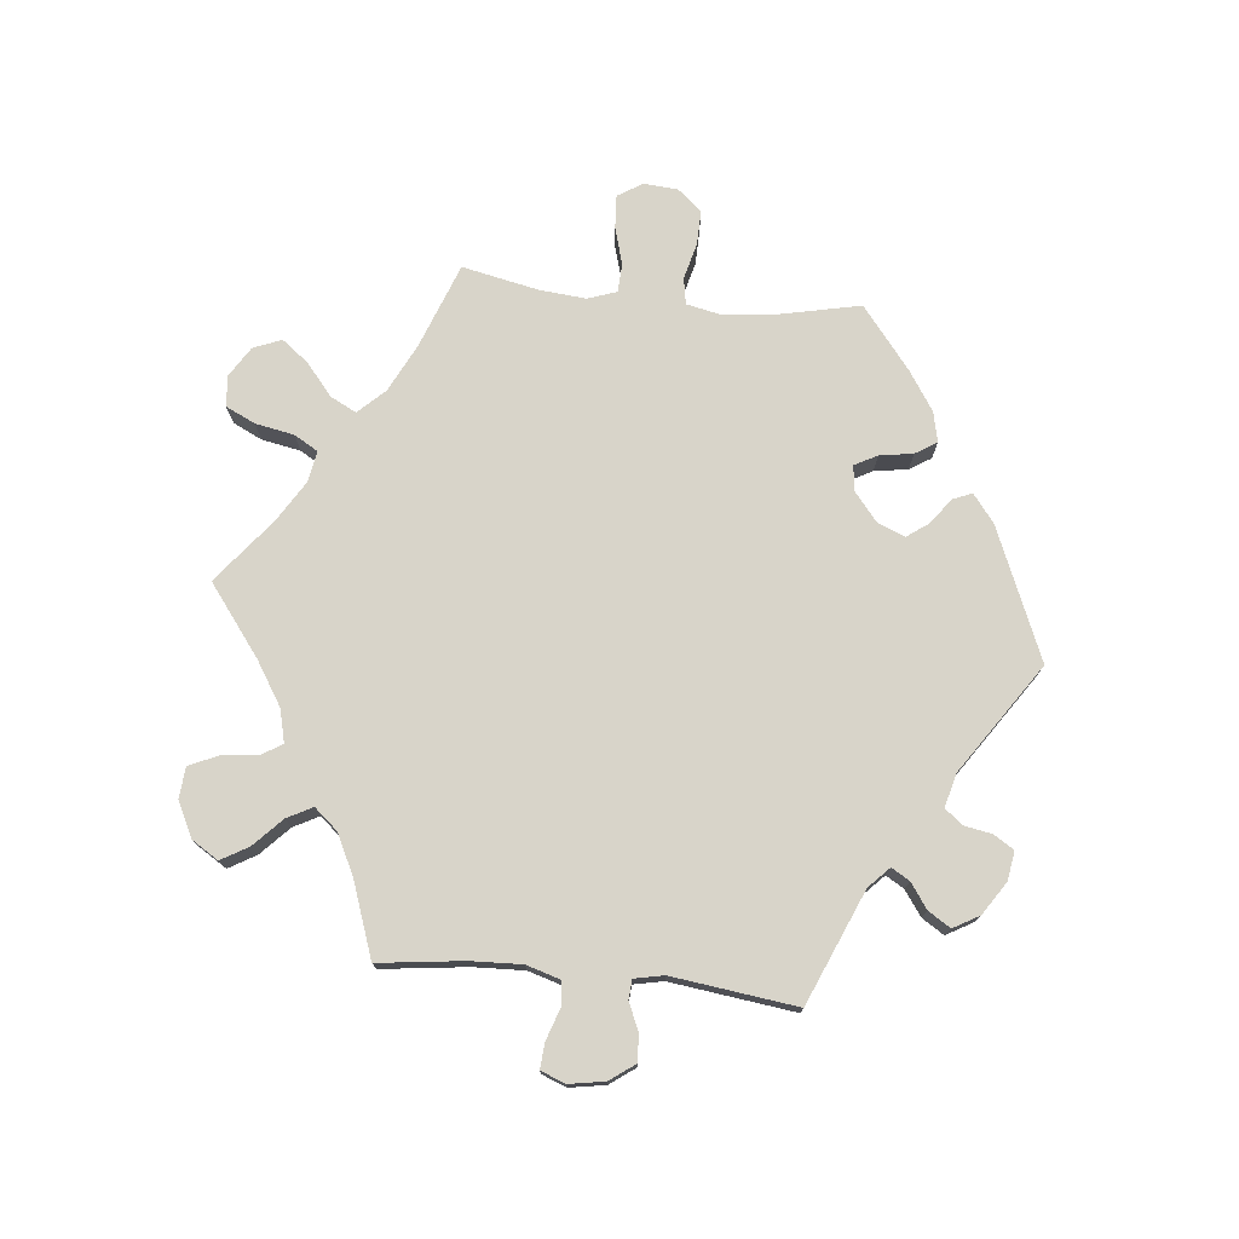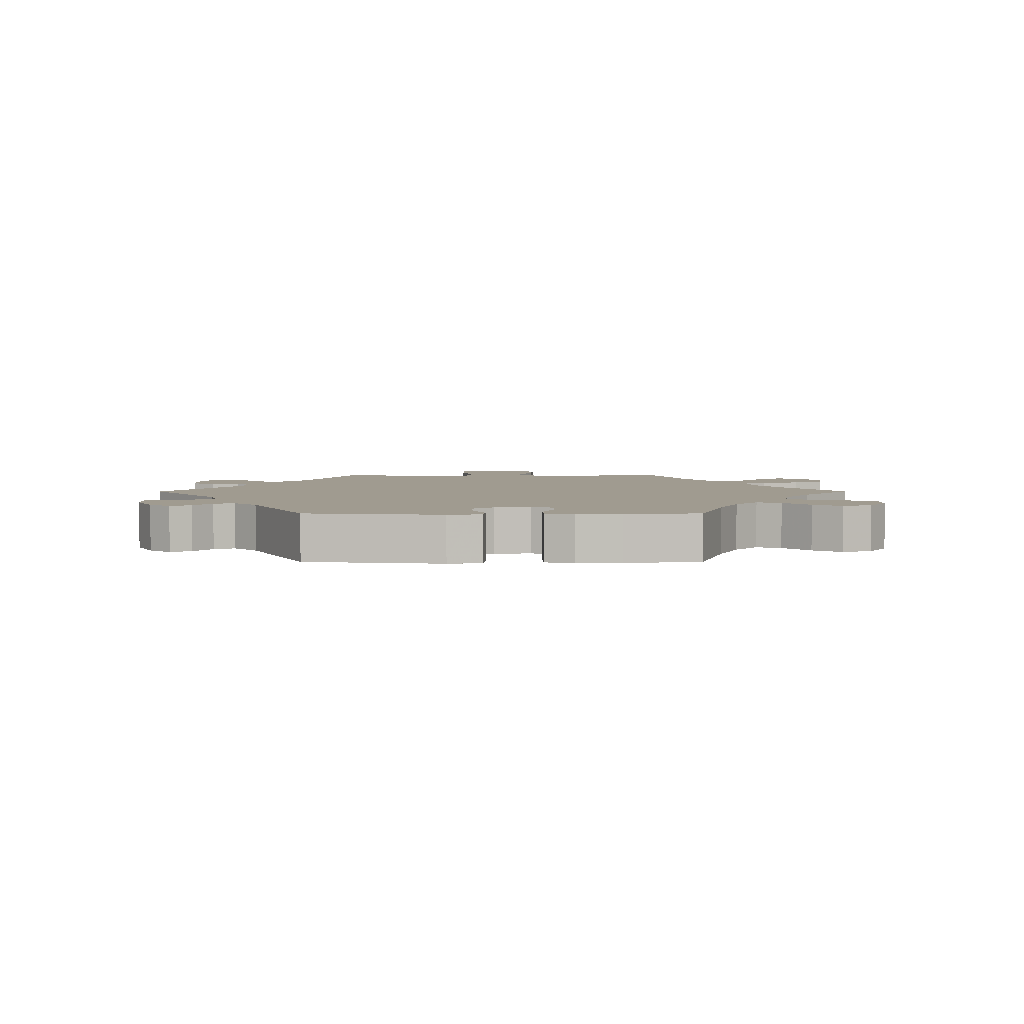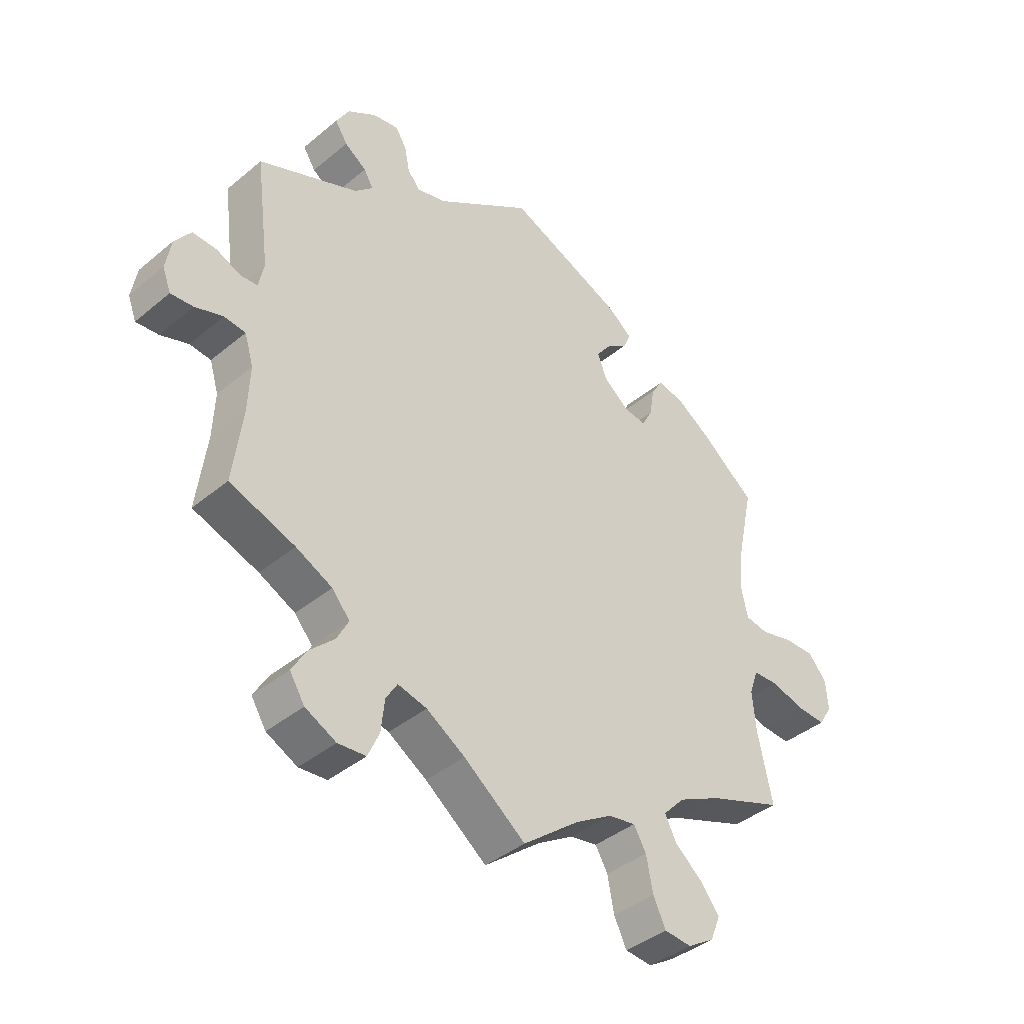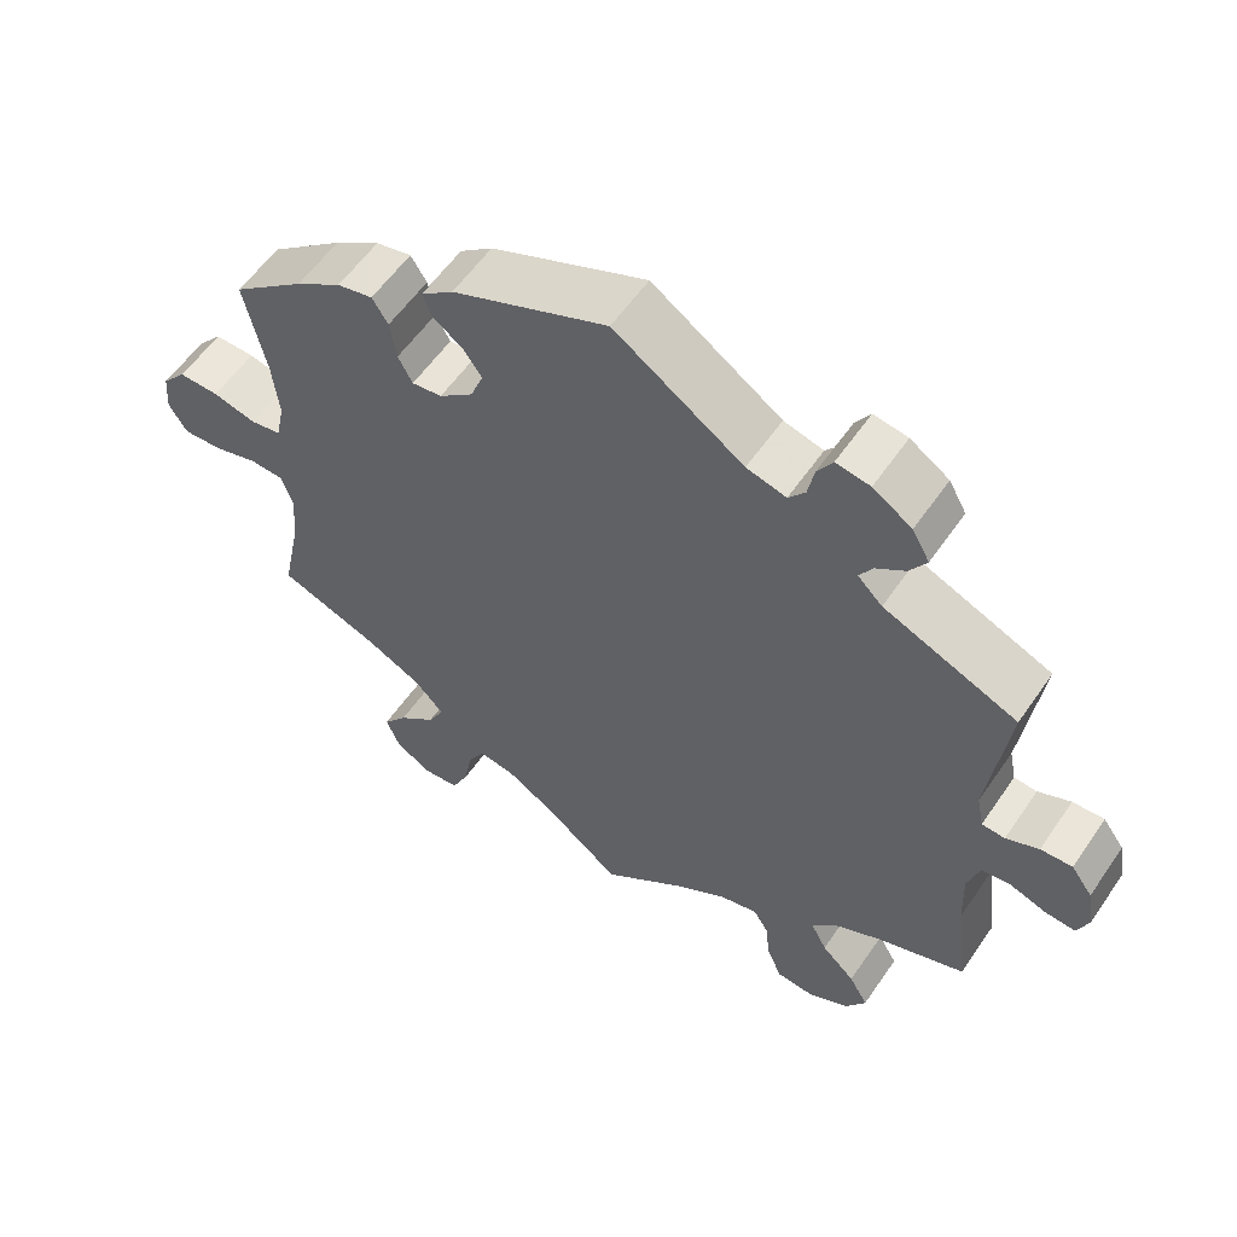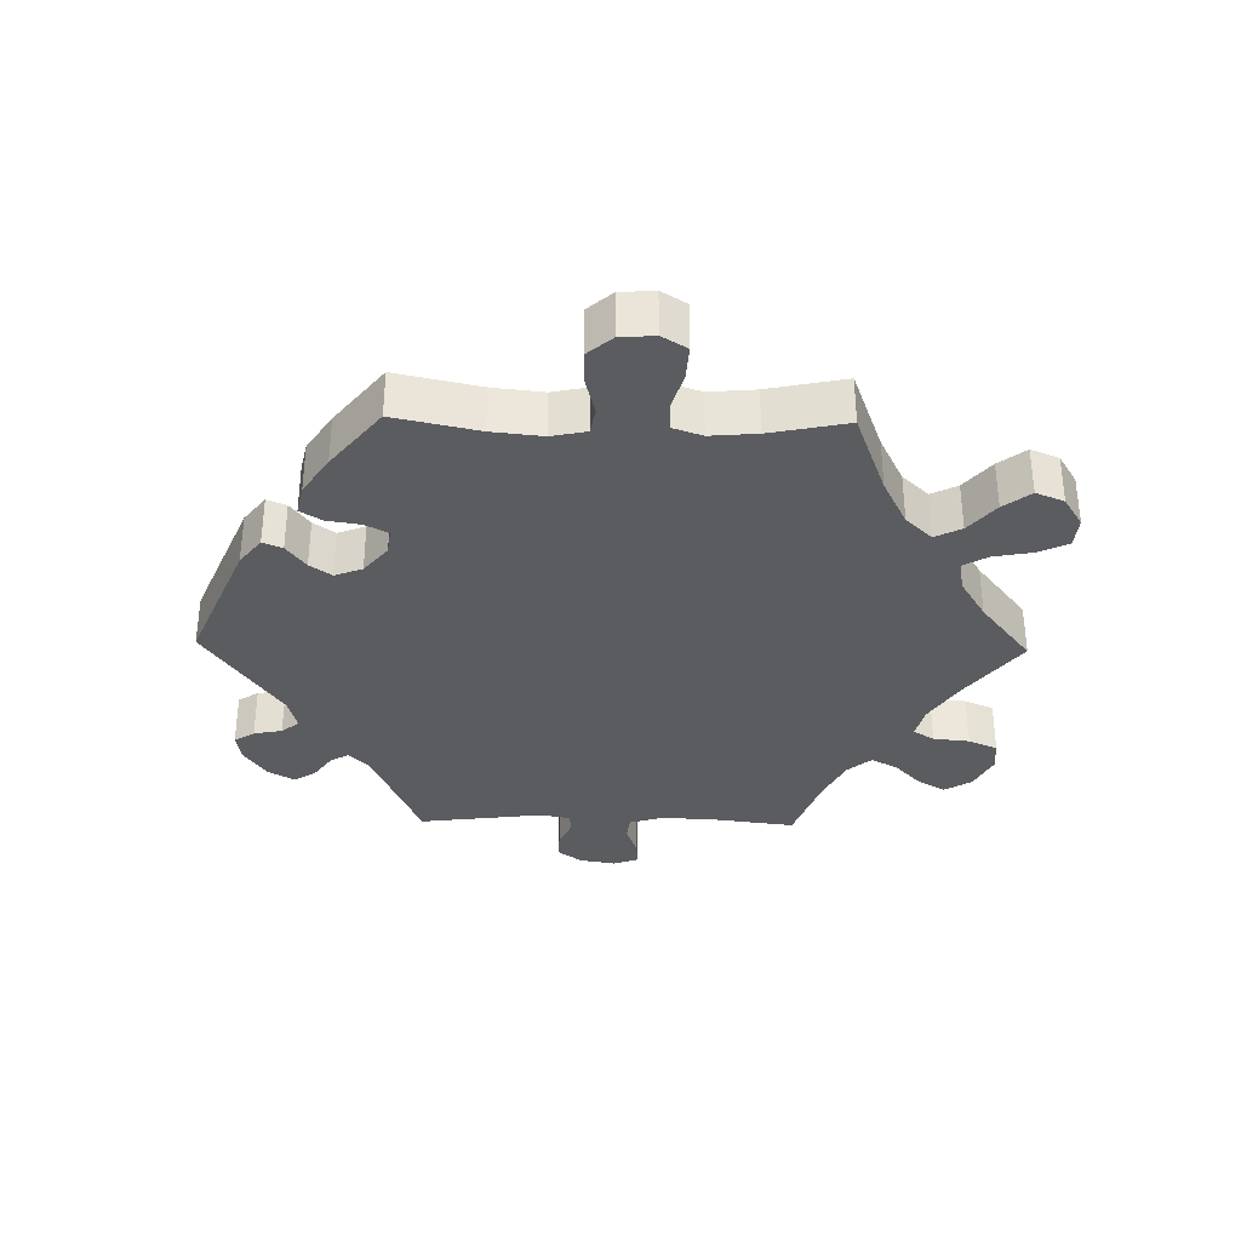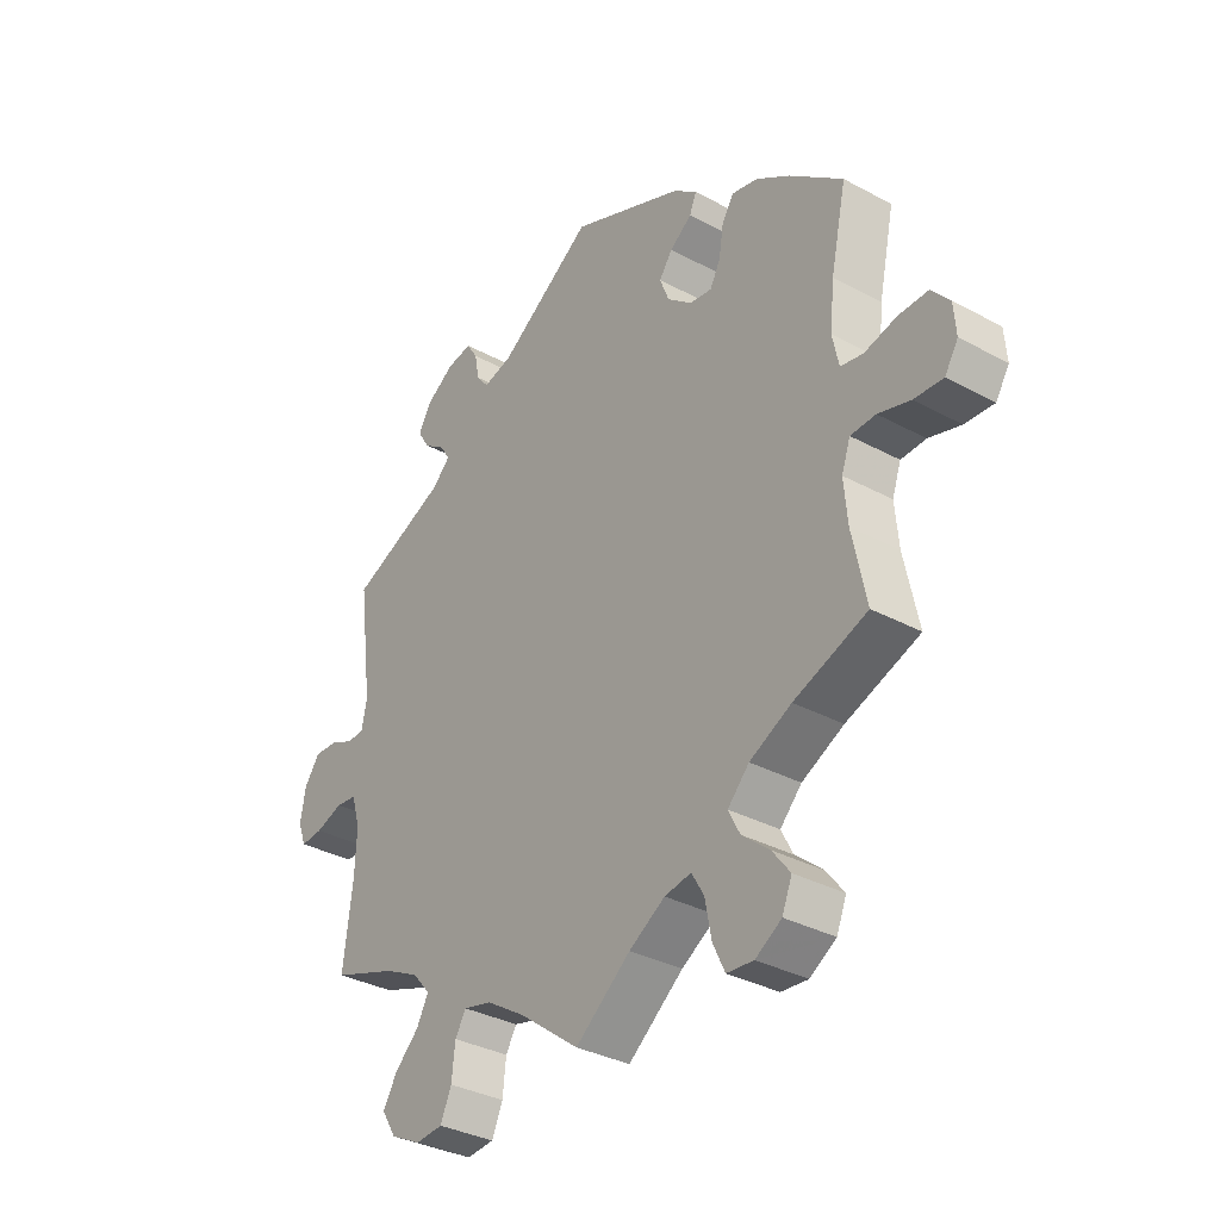
<metadata>
{"format":"obj","ext":"obj","renderer":"f3d","projection":"perspective","resolution":1024,"background":"white","views":[{"elev":75.2,"azim":-84.1,"up":"+Y"},{"elev":4.2,"azim":29.8,"up":"+Y"},{"elev":-40.4,"azim":-44.5,"up":"+Z"},{"elev":57.3,"azim":-145.9,"up":"+Z"},{"elev":-34.1,"azim":88.8,"up":"+Y"},{"elev":-34.0,"azim":53.8,"up":"+Z"}]}
</metadata>
<code>
v 0.474 0.07 0.164
v 0.466 0.07 0.089
v 0.477 0.07 0.037
v 0.516 0.07 0.03
v 0.571 0.07 0.044
v 0.622 0.07 0.045
v 0.653 0.07 0.009
v 0.657 0.07 -0.042
v 0.634 0.07 -0.079
v 0.584 0.07 -0.076
v 0.529 0.07 -0.06
v 0.486 0.07 -0.062
v 0.471 0.07 -0.105
v 0.477 0.07 -0.174
v 0.501 0.07 -0.289
v 0.375 0.07 -0.336
v 0.303 0.07 -0.372
v 0.266 0.07 -0.411
v 0.286 0.07 -0.45
v 0.333 0.07 -0.489
v 0.364 0.07 -0.529
v 0.347 0.07 -0.571
v 0.302 0.07 -0.599
v 0.256 0.07 -0.595
v 0.235 0.07 -0.551
v 0.224 0.07 -0.493
v 0.203 0.07 -0.457
v 0.157 0.07 -0.465
v 0.095 0.07 -0.503
v 0 0.07 -0.578
v -0.104 0.07 -0.499
v -0.169 0.07 -0.458
v -0.218 0.07 -0.446
v -0.237 0.07 -0.477
v -0.243 0.07 -0.531
v -0.262 0.07 -0.574
v -0.309 0.07 -0.578
v -0.361 0.07 -0.552
v -0.386 0.07 -0.512
v -0.362 0.07 -0.471
v -0.32 0.07 -0.431
v -0.3 0.07 -0.393
v -0.33 0.07 -0.358
v -0.391 0.07 -0.328
v -0.501 0.07 -0.289
v -0.485 0.07 -0.162
v -0.482 0.07 -0.086
v -0.497 0.07 -0.036
v -0.533 0.07 -0.032
v -0.58 0.07 -0.048
v -0.618 0.07 -0.051
v -0.632 0.07 -0.014
v -0.623 0.07 0.039
v -0.596 0.07 0.076
v -0.556 0.07 0.074
v -0.515 0.07 0.056
v -0.486 0.07 0.058
v -0.477 0.07 0.102
v -0.501 0.07 0.288
v -0.333 0.07 0.359
v -0.302 0.07 0.389
v -0.318 0.07 0.416
v -0.355 0.07 0.442
v -0.376 0.07 0.475
v -0.354 0.07 0.514
v -0.305 0.07 0.546
v -0.262 0.07 0.553
v -0.243 0.07 0.523
v -0.235 0.07 0.481
v -0.214 0.07 0.455
v -0.164 0.07 0.468
v -0.001 0.07 0.578
v 0.195 0.07 0.496
v 0.236 0.07 0.464
v 0.224 0.07 0.435
v 0.186 0.07 0.407
v 0.163 0.07 0.375
v 0.179 0.07 0.334
v 0.222 0.07 0.299
v 0.26 0.07 0.294
v 0.278 0.07 0.328
v 0.286 0.07 0.378
v 0.306 0.07 0.41
v 0.351 0.07 0.4
v 0.409 0.07 0.362
v 0.501 0.07 0.289
v 0.474 0 0.164
v 0.466 0 0.089
v 0.477 0 0.037
v 0.516 0 0.03
v 0.571 0 0.044
v 0.622 0 0.045
v 0.653 0 0.009
v 0.657 0 -0.042
v 0.634 0 -0.079
v 0.584 0 -0.076
v 0.529 0 -0.06
v 0.486 0 -0.062
v 0.471 0 -0.105
v 0.477 0 -0.174
v 0.501 0 -0.289
v 0.375 0 -0.336
v 0.303 0 -0.372
v 0.266 0 -0.411
v 0.286 0 -0.45
v 0.333 0 -0.489
v 0.364 0 -0.529
v 0.347 0 -0.571
v 0.302 0 -0.599
v 0.256 0 -0.595
v 0.235 0 -0.551
v 0.224 0 -0.493
v 0.203 0 -0.457
v 0.157 0 -0.465
v 0.095 0 -0.503
v 0 0 -0.578
v -0.104 0 -0.499
v -0.169 0 -0.458
v -0.218 0 -0.446
v -0.237 0 -0.477
v -0.243 0 -0.531
v -0.262 0 -0.574
v -0.309 0 -0.578
v -0.361 0 -0.552
v -0.386 0 -0.512
v -0.362 0 -0.471
v -0.32 0 -0.431
v -0.3 0 -0.393
v -0.33 0 -0.358
v -0.391 0 -0.328
v -0.501 0 -0.289
v -0.485 0 -0.162
v -0.482 0 -0.086
v -0.497 0 -0.036
v -0.533 0 -0.032
v -0.58 0 -0.048
v -0.618 0 -0.051
v -0.632 0 -0.014
v -0.623 0 0.039
v -0.596 0 0.076
v -0.556 0 0.074
v -0.515 0 0.056
v -0.486 0 0.058
v -0.477 0 0.102
v -0.501 0 0.288
v -0.333 0 0.359
v -0.302 0 0.389
v -0.318 0 0.416
v -0.355 0 0.442
v -0.376 0 0.475
v -0.354 0 0.514
v -0.305 0 0.546
v -0.262 0 0.553
v -0.243 0 0.523
v -0.235 0 0.481
v -0.214 0 0.455
v -0.164 0 0.468
v -0.001 0 0.578
v 0.195 0 0.496
v 0.236 0 0.464
v 0.224 0 0.435
v 0.186 0 0.407
v 0.163 0 0.375
v 0.179 0 0.334
v 0.222 0 0.299
v 0.26 0 0.294
v 0.278 0 0.328
v 0.286 0 0.378
v 0.306 0 0.41
v 0.351 0 0.4
v 0.409 0 0.362
v 0.501 0 0.289
f 85 86 1
f 84 85 1 2
f 81 82 83 84
f 80 81 84 2
f 79 80 2 3
f 78 79 3
f 73 74 75 76
f 71 72 73 76
f 70 71 76 77
f 66 67 68 69
f 66 69 70
f 65 66 70
f 62 63 64 65
f 61 62 65 70
f 60 61 70 77
f 58 59 60 77
f 53 54 55 56
f 53 56 57
f 52 53 57
f 49 50 51 52
f 48 49 52 57
f 47 48 57 58
f 44 45 46
f 43 44 46 47
f 42 43 47 58
f 38 39 40 41
f 38 41 42
f 37 38 42
f 34 35 36 37
f 33 34 37 42
f 32 33 42 58
f 29 30 31
f 28 29 31 32
f 27 28 32 58
f 23 24 25 26
f 23 26 27
f 22 23 27
f 19 20 21 22
f 18 19 22 27
f 17 18 27 58
f 14 15 16
f 13 14 16 17
f 12 13 17 58
f 8 9 10 11
f 4 5 6 7
f 4 7 8 11
f 58 77 78
f 58 78 3
f 11 12 58
f 3 4 11 58
f 87 172 171
f 88 87 171 170
f 170 169 168 167
f 88 170 167 166
f 89 88 166 165
f 89 165 164
f 162 161 160 159
f 162 159 158 157
f 163 162 157 156
f 155 154 153 152
f 156 155 152
f 156 152 151
f 151 150 149 148
f 156 151 148 147
f 163 156 147 146
f 163 146 145 144
f 142 141 140 139
f 143 142 139
f 143 139 138
f 138 137 136 135
f 143 138 135 134
f 144 143 134 133
f 132 131 130
f 133 132 130 129
f 144 133 129 128
f 127 126 125 124
f 128 127 124
f 128 124 123
f 123 122 121 120
f 128 123 120 119
f 144 128 119 118
f 117 116 115
f 118 117 115 114
f 144 118 114 113
f 112 111 110 109
f 113 112 109
f 113 109 108
f 108 107 106 105
f 113 108 105 104
f 144 113 104 103
f 102 101 100
f 103 102 100 99
f 144 103 99 98
f 97 96 95 94
f 93 92 91 90
f 97 94 93 90
f 164 163 144
f 89 164 144
f 144 98 97
f 144 97 90 89
f 1 87 88 2
f 2 88 89 3
f 3 89 90 4
f 4 90 91 5
f 5 91 92 6
f 6 92 93 7
f 7 93 94 8
f 8 94 95 9
f 9 95 96 10
f 10 96 97 11
f 11 97 98 12
f 12 98 99 13
f 13 99 100 14
f 14 100 101 15
f 15 101 102 16
f 16 102 103 17
f 17 103 104 18
f 18 104 105 19
f 19 105 106 20
f 20 106 107 21
f 21 107 108 22
f 22 108 109 23
f 23 109 110 24
f 24 110 111 25
f 25 111 112 26
f 26 112 113 27
f 27 113 114 28
f 28 114 115 29
f 29 115 116 30
f 30 116 117 31
f 31 117 118 32
f 32 118 119 33
f 33 119 120 34
f 34 120 121 35
f 35 121 122 36
f 36 122 123 37
f 37 123 124 38
f 38 124 125 39
f 39 125 126 40
f 40 126 127 41
f 41 127 128 42
f 42 128 129 43
f 43 129 130 44
f 44 130 131 45
f 45 131 132 46
f 46 132 133 47
f 47 133 134 48
f 48 134 135 49
f 49 135 136 50
f 50 136 137 51
f 51 137 138 52
f 52 138 139 53
f 53 139 140 54
f 54 140 141 55
f 55 141 142 56
f 56 142 143 57
f 57 143 144 58
f 58 144 145 59
f 59 145 146 60
f 60 146 147 61
f 61 147 148 62
f 62 148 149 63
f 63 149 150 64
f 64 150 151 65
f 65 151 152 66
f 66 152 153 67
f 67 153 154 68
f 68 154 155 69
f 69 155 156 70
f 70 156 157 71
f 71 157 158 72
f 72 158 159 73
f 73 159 160 74
f 74 160 161 75
f 75 161 162 76
f 76 162 163 77
f 77 163 164 78
f 78 164 165 79
f 79 165 166 80
f 80 166 167 81
f 81 167 168 82
f 82 168 169 83
f 83 169 170 84
f 84 170 171 85
f 85 171 172 86
f 86 172 87 1

</code>
